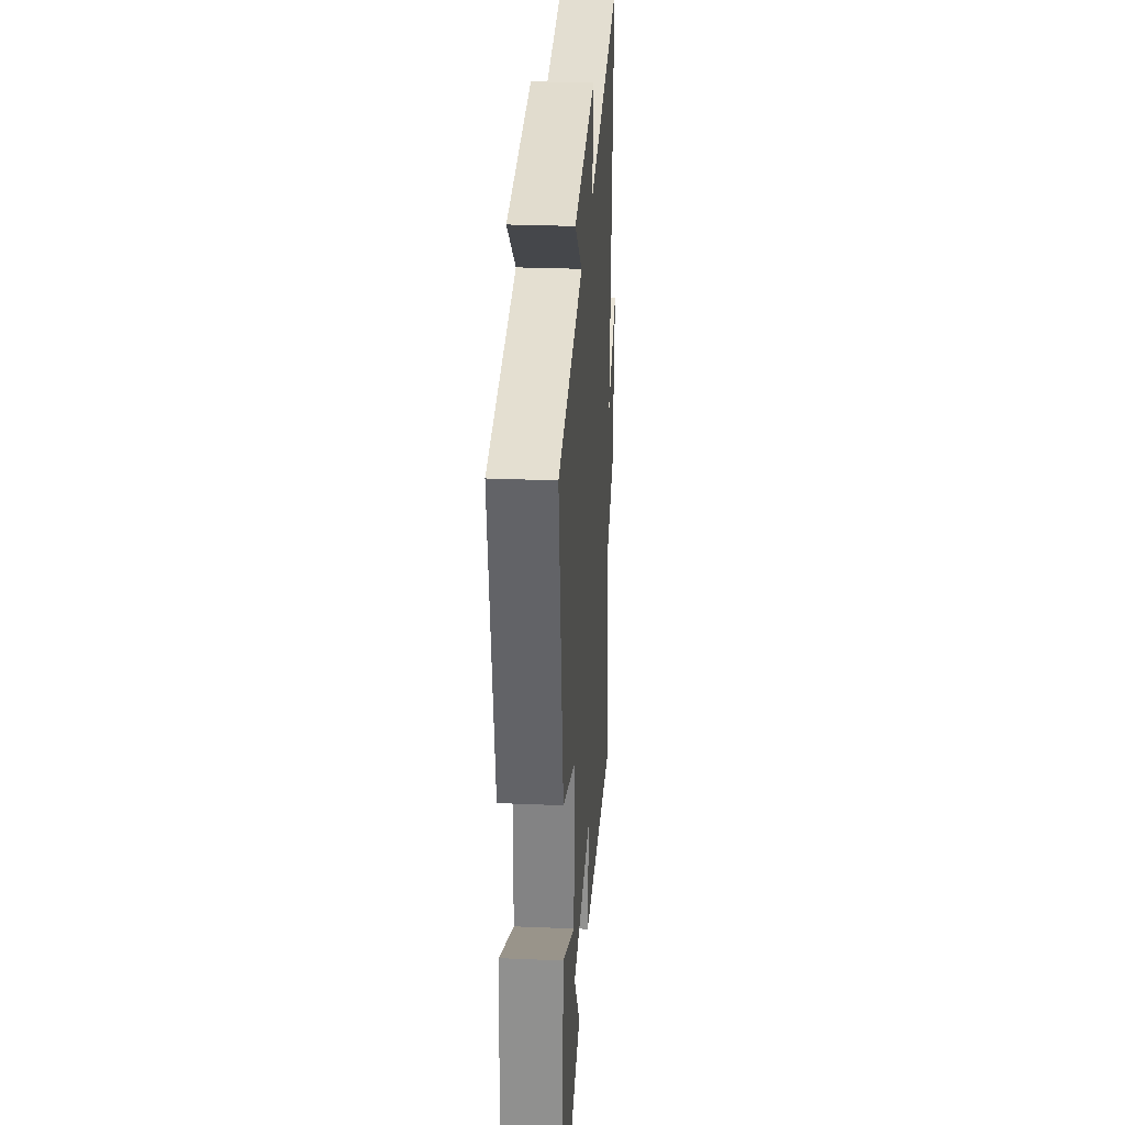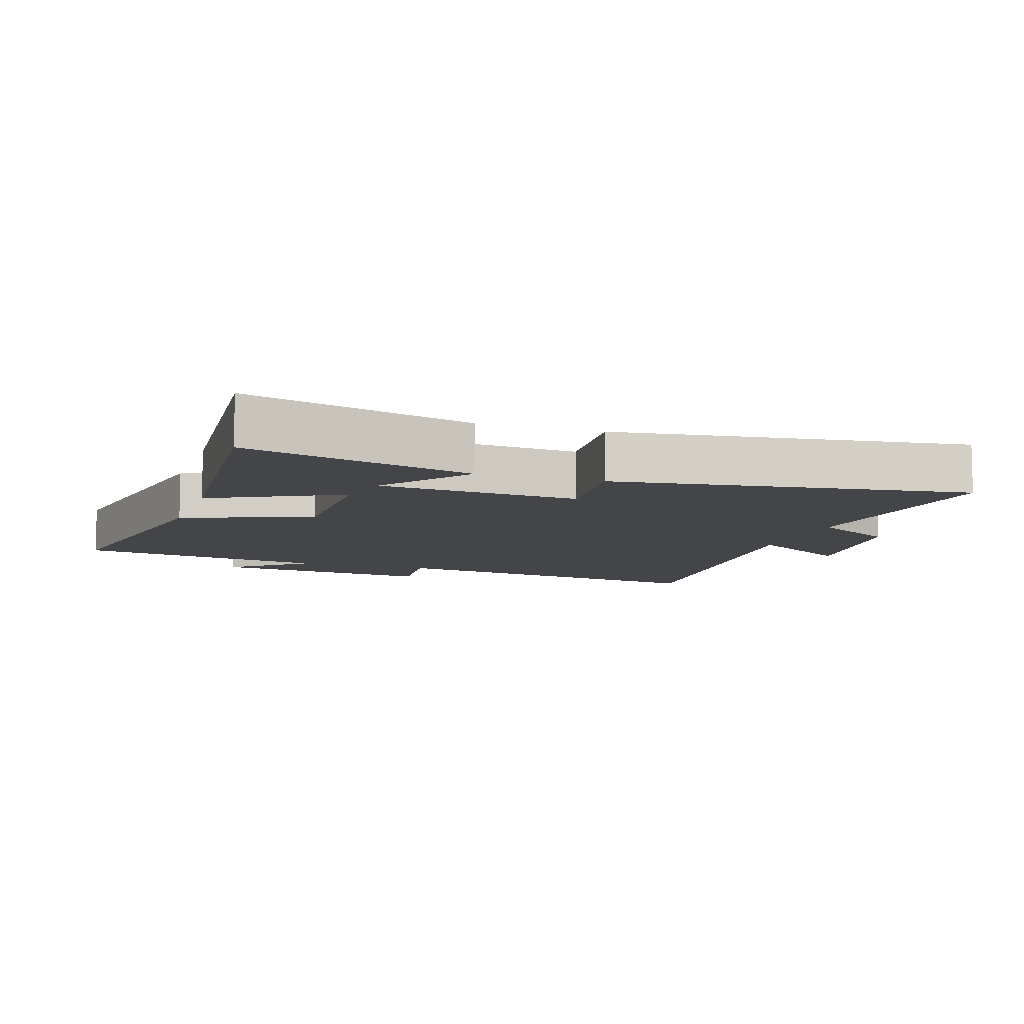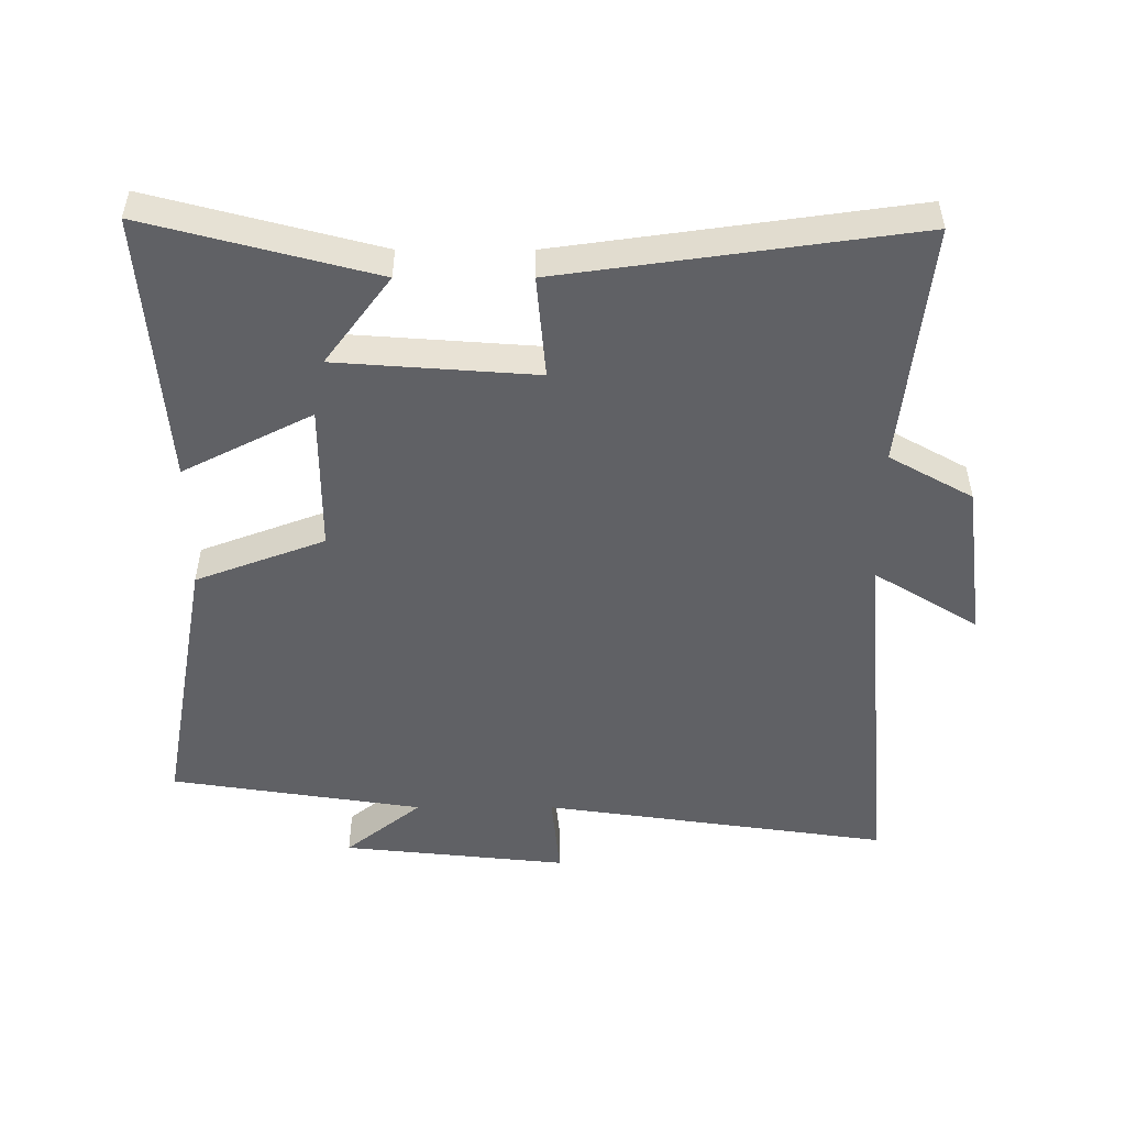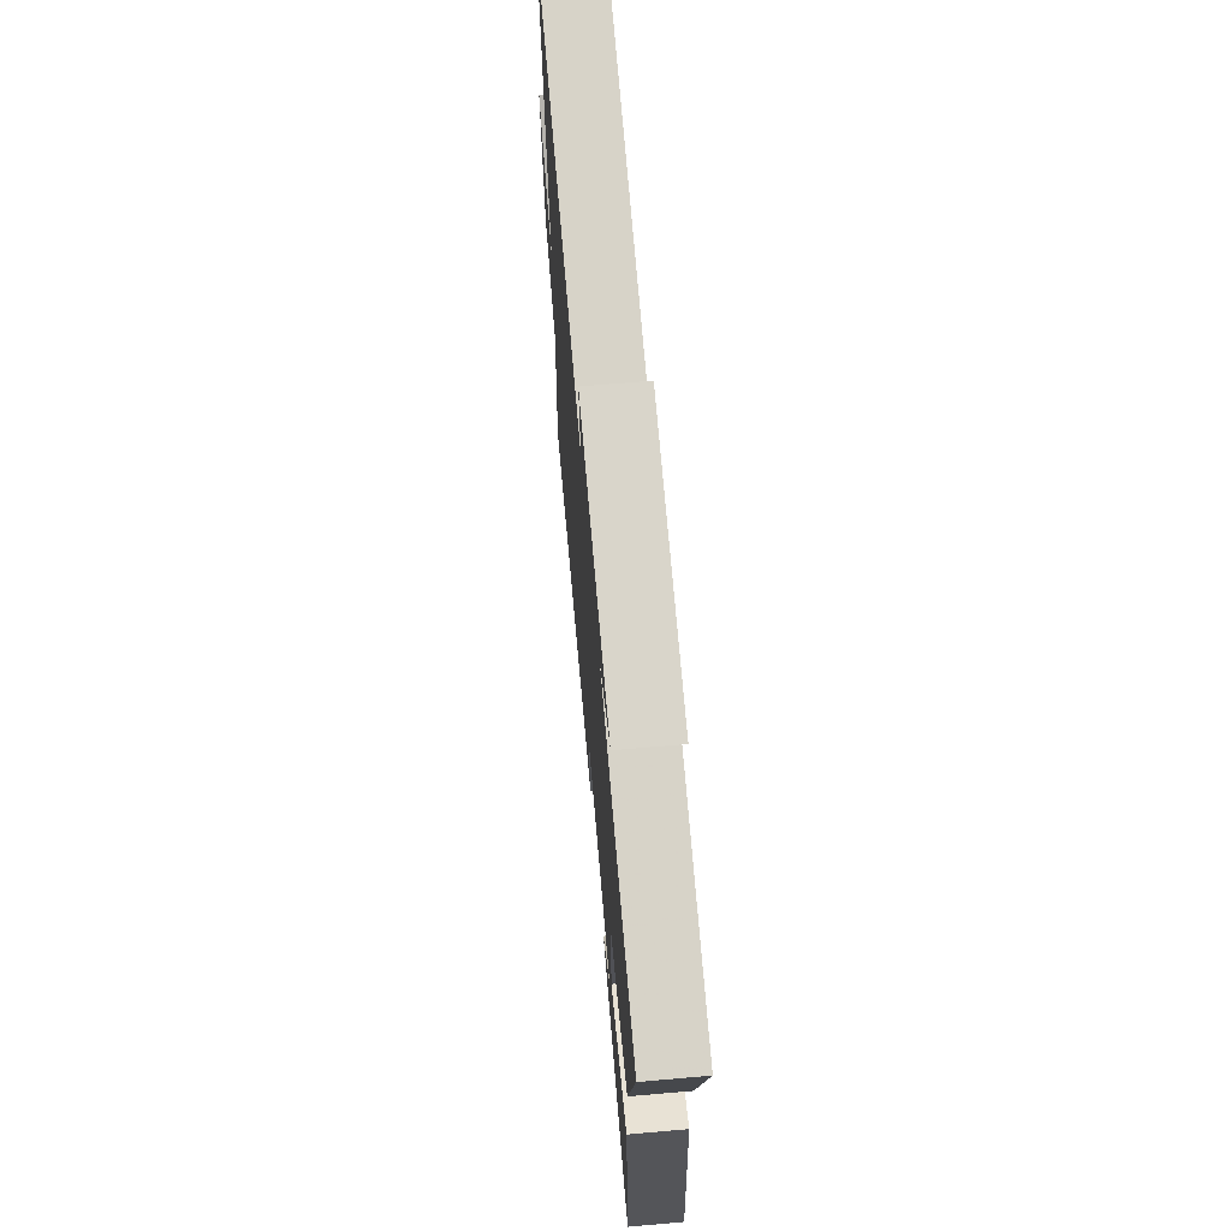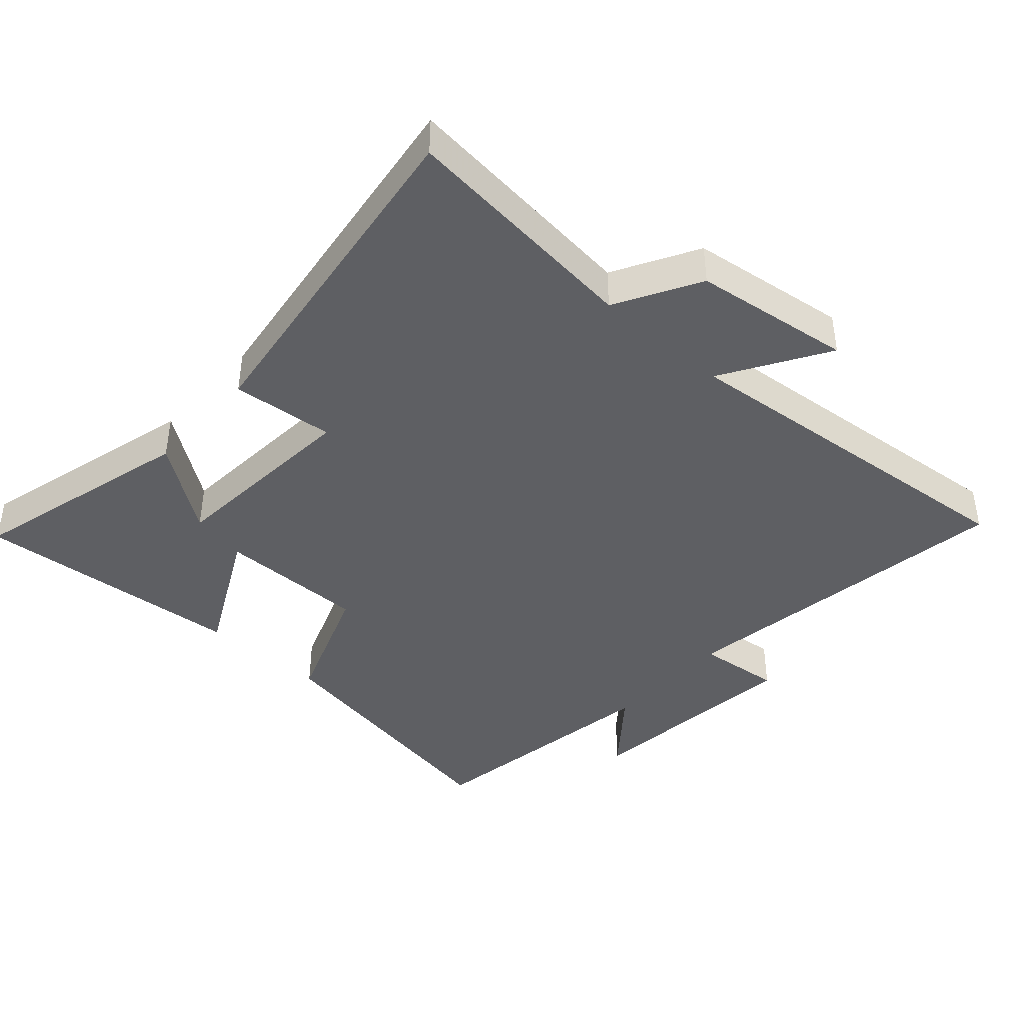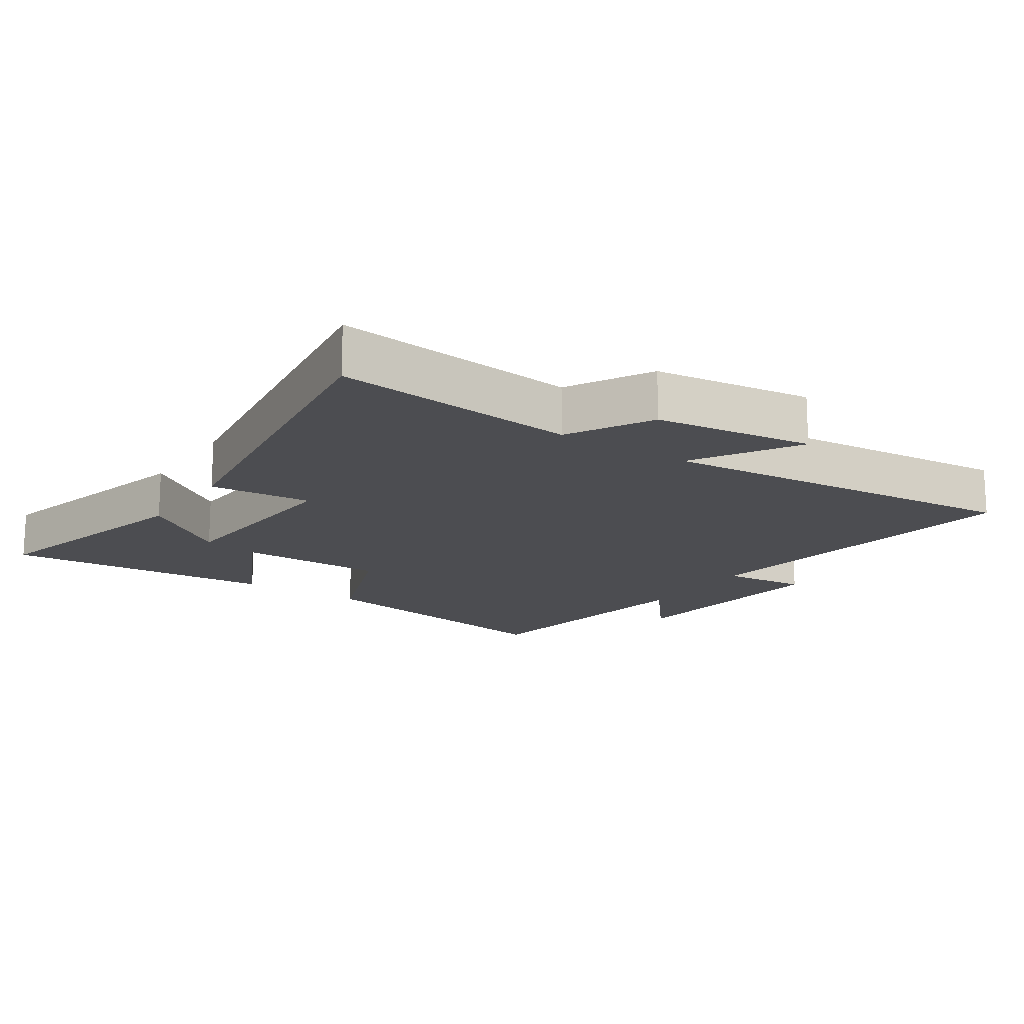
<metadata>
{"format":"obj","ext":"obj","renderer":"f3d","projection":"perspective","resolution":1024,"background":"white","views":[{"elev":28.3,"azim":93.6,"up":"+Z"},{"elev":-8.8,"azim":161.6,"up":"+Y"},{"elev":-50.4,"azim":-180.0,"up":"+Y"},{"elev":68.9,"azim":85.0,"up":"+Z"},{"elev":-41.4,"azim":-131.8,"up":"+Y"},{"elev":-16.2,"azim":-123.7,"up":"+Y"}]}
</metadata>
<code>
v 0.532 0.07 -0.591
v 0.185 0.07 -0.5
v 0.285 0.07 -0.365
v -0.019 0.07 -0.343
v -0.005 0.07 -0.5
v -0.54 0.07 -0.575
v -0.5 0.07 -0.203
v -0.627 0.07 -0.132
v -0.659 0.07 0.11
v -0.5 0.07 0.013
v -0.552 0.07 0.576
v -0.023 0.07 0.5
v -0.036 0.07 0.63
v 0.308 0.07 0.594
v 0.191 0.07 0.5
v 0.576 0.07 0.441
v 0.5 0.07 0.023
v 0.303 0.07 -0.051
v 0.303 0.07 -0.277
v 0.5 0.07 -0.177
v 0.532 0 -0.591
v 0.185 0 -0.5
v 0.285 0 -0.365
v -0.019 0 -0.343
v -0.005 0 -0.5
v -0.54 0 -0.575
v -0.5 0 -0.203
v -0.627 0 -0.132
v -0.659 0 0.11
v -0.5 0 0.013
v -0.552 0 0.576
v -0.023 0 0.5
v -0.036 0 0.63
v 0.308 0 0.594
v 0.191 0 0.5
v 0.576 0 0.441
v 0.5 0 0.023
v 0.303 0 -0.051
v 0.303 0 -0.277
v 0.5 0 -0.177
f 19 20 1
f 15 16 17 18
f 15 18 19
f 12 13 14 15
f 12 15 19
f 10 11 12 19
f 7 8 9 10
f 7 10 19
f 4 5 6 7
f 3 4 7 19
f 1 2 3
f 1 3 19
f 21 40 39
f 38 37 36 35
f 39 38 35
f 35 34 33 32
f 39 35 32
f 39 32 31 30
f 30 29 28 27
f 39 30 27
f 27 26 25 24
f 39 27 24 23
f 23 22 21
f 39 23 21
f 1 21 22 2
f 2 22 23 3
f 3 23 24 4
f 4 24 25 5
f 5 25 26 6
f 6 26 27 7
f 7 27 28 8
f 8 28 29 9
f 9 29 30 10
f 10 30 31 11
f 11 31 32 12
f 12 32 33 13
f 13 33 34 14
f 14 34 35 15
f 15 35 36 16
f 16 36 37 17
f 17 37 38 18
f 18 38 39 19
f 19 39 40 20
f 20 40 21 1

</code>
